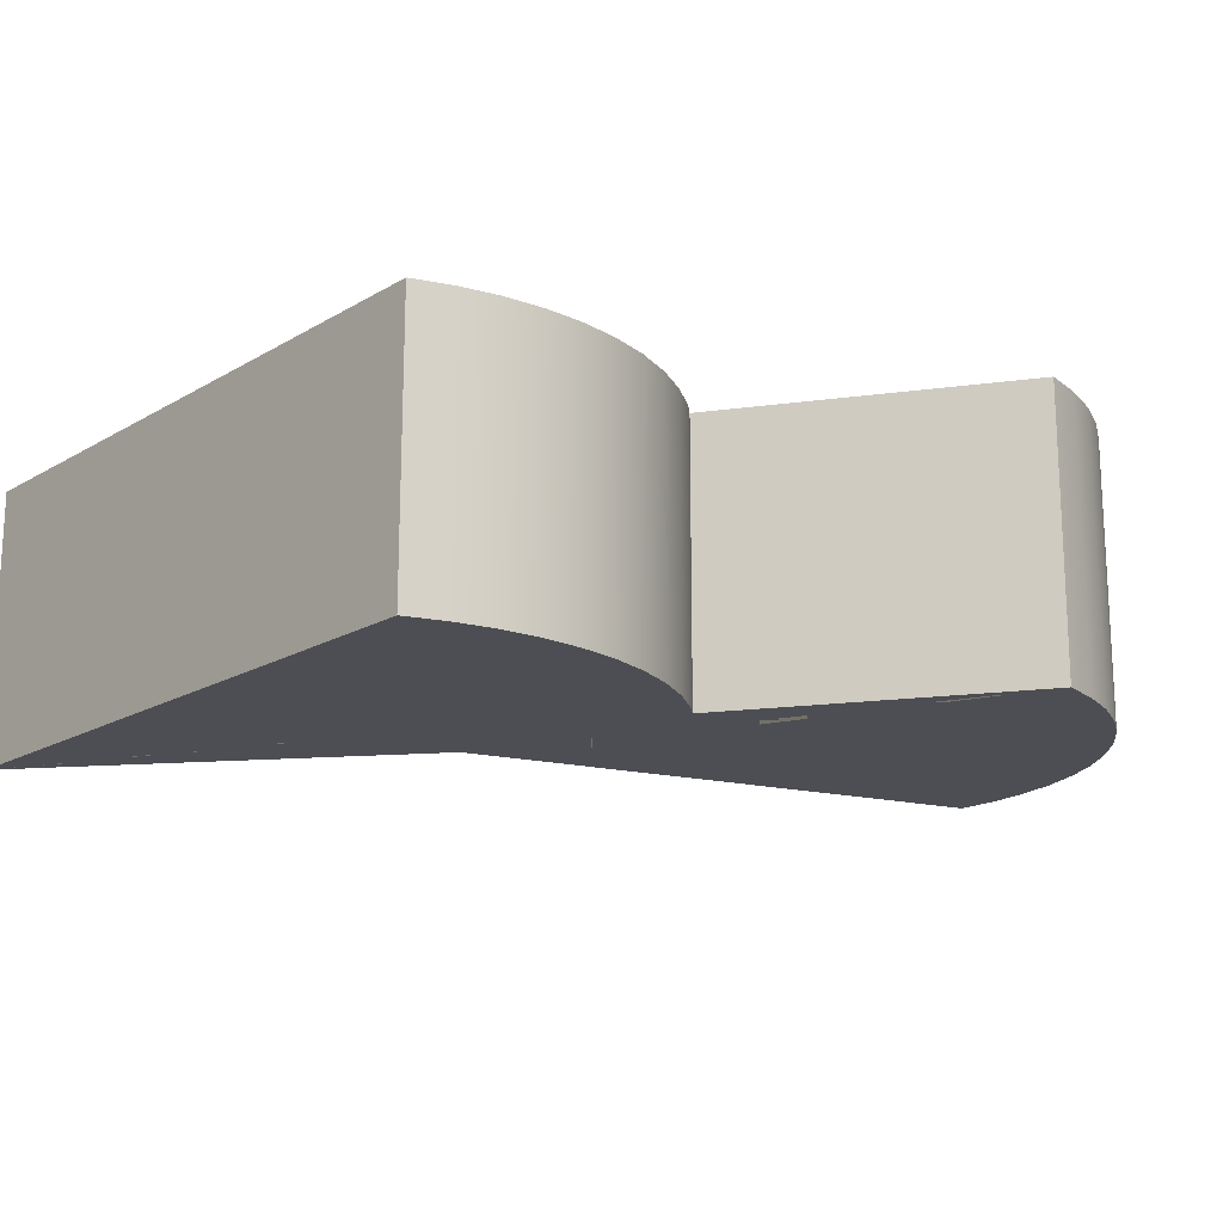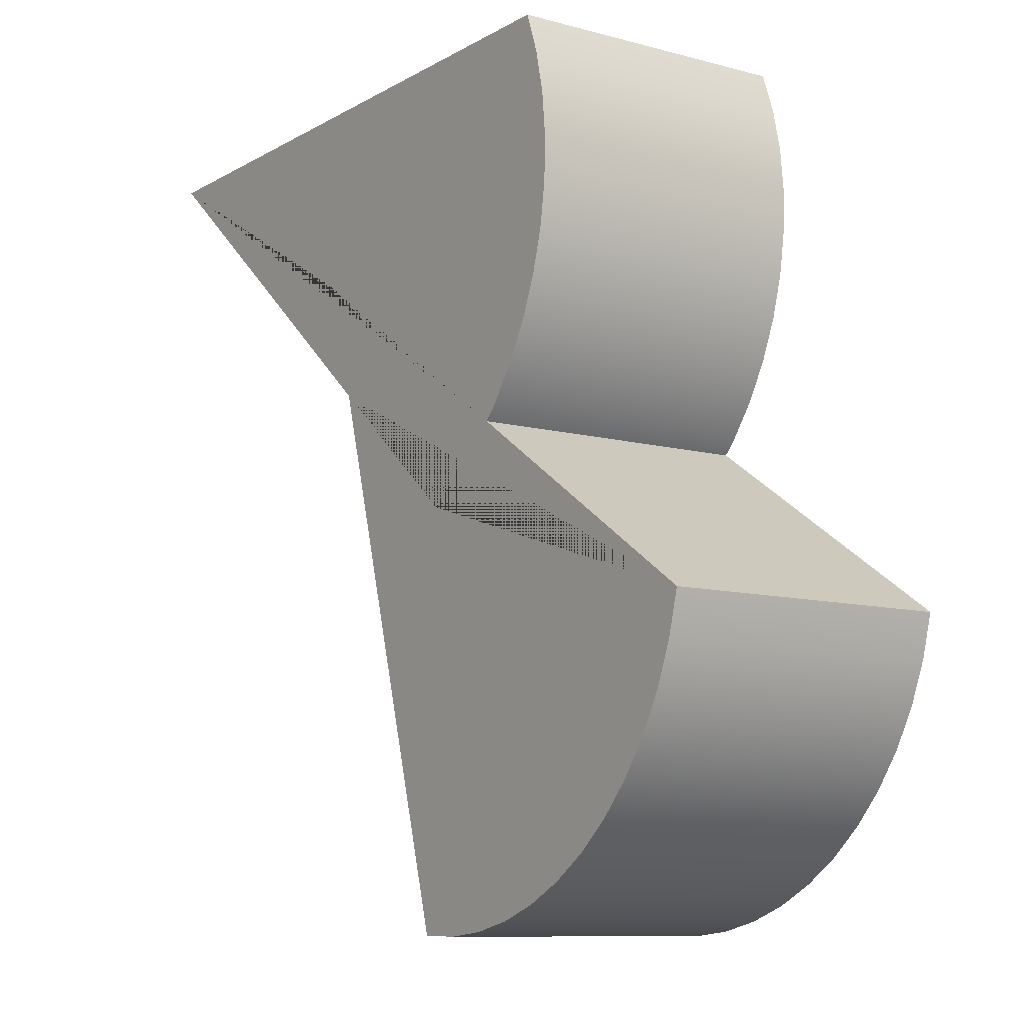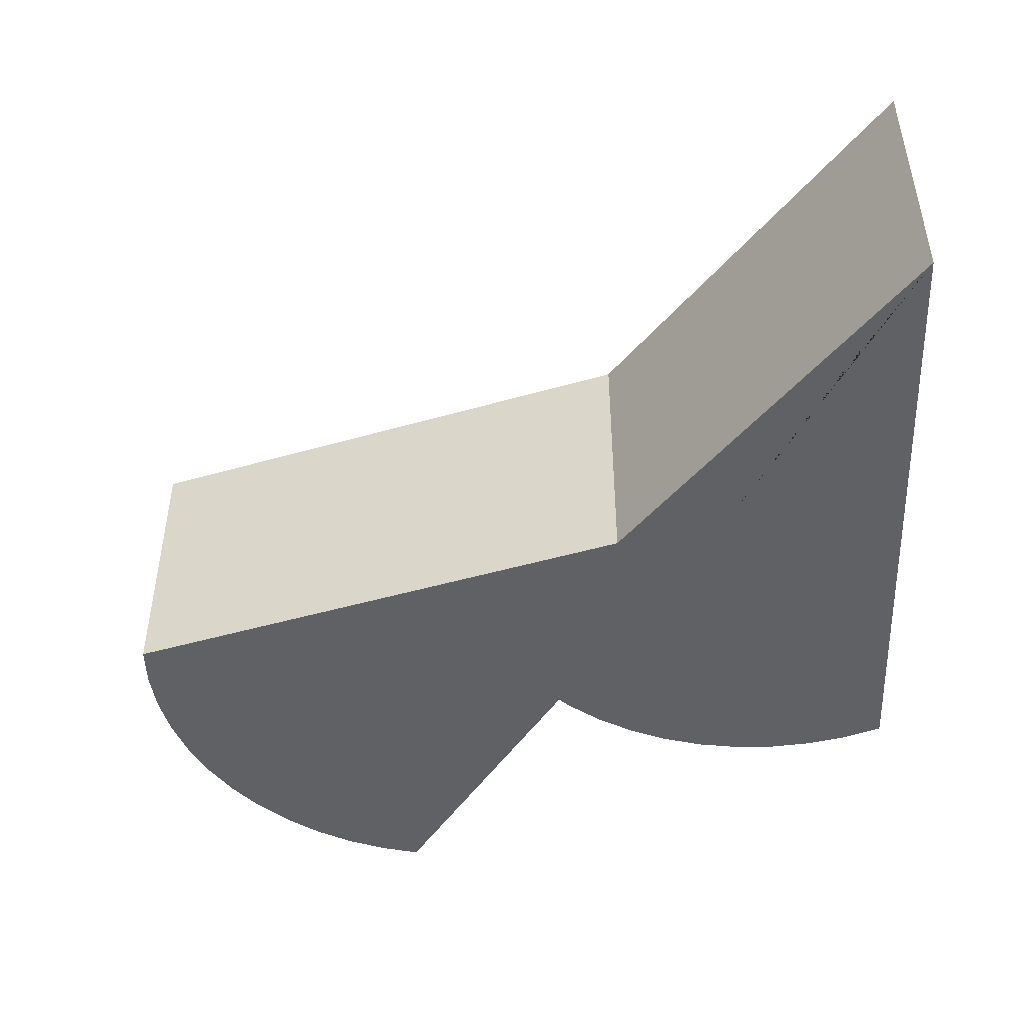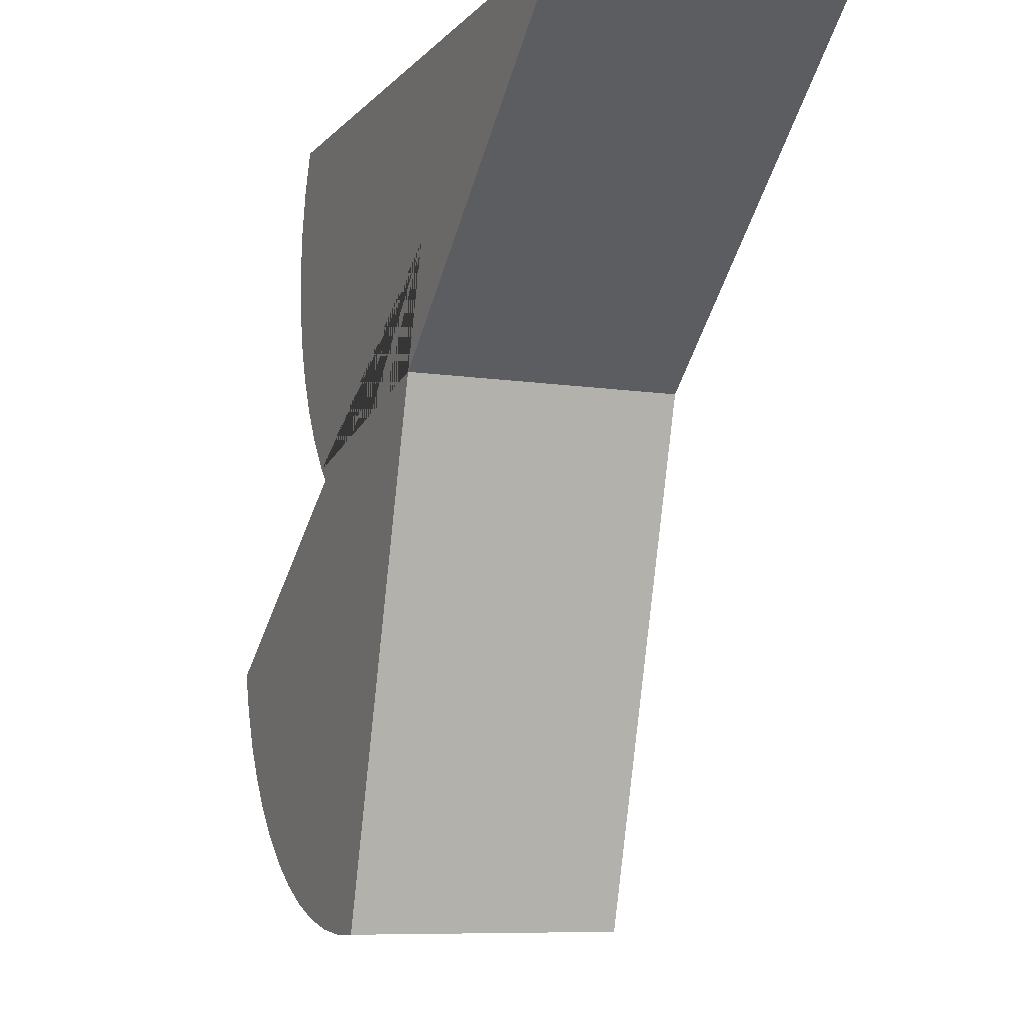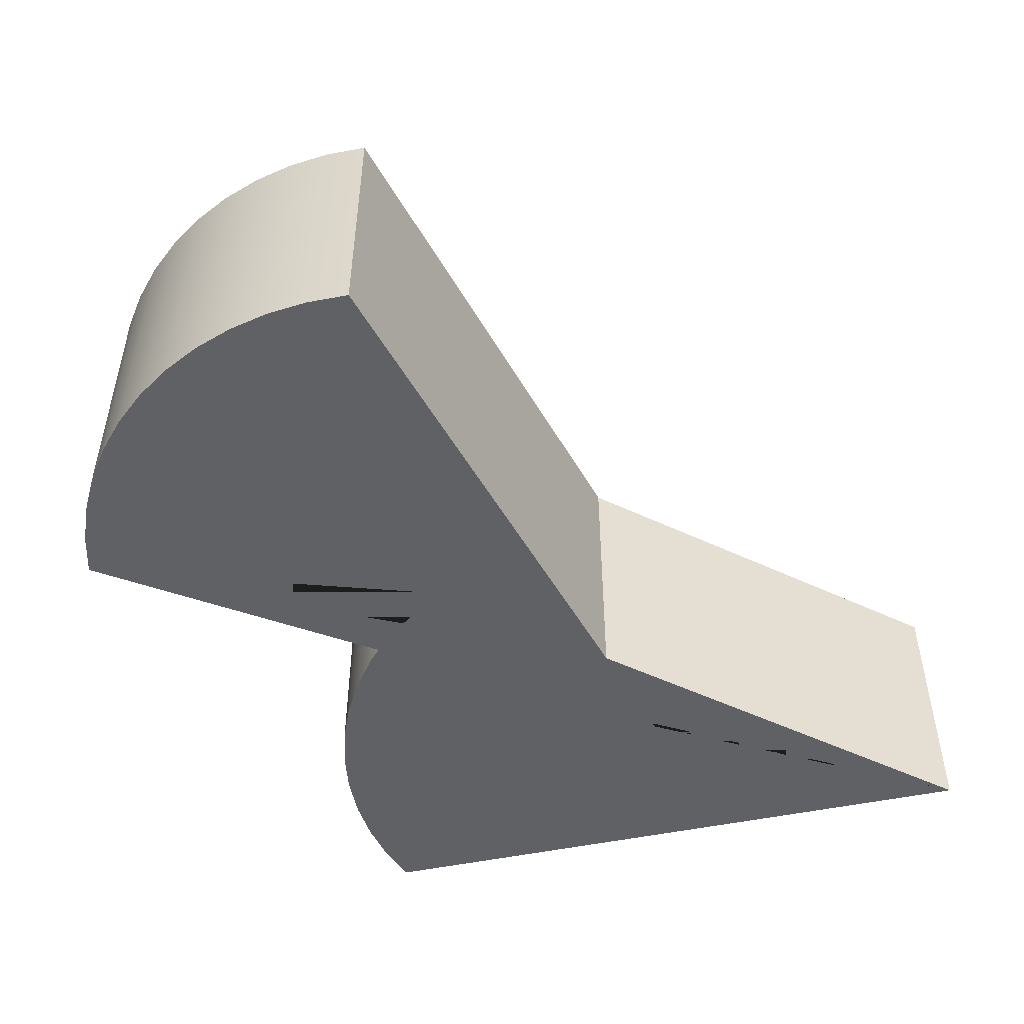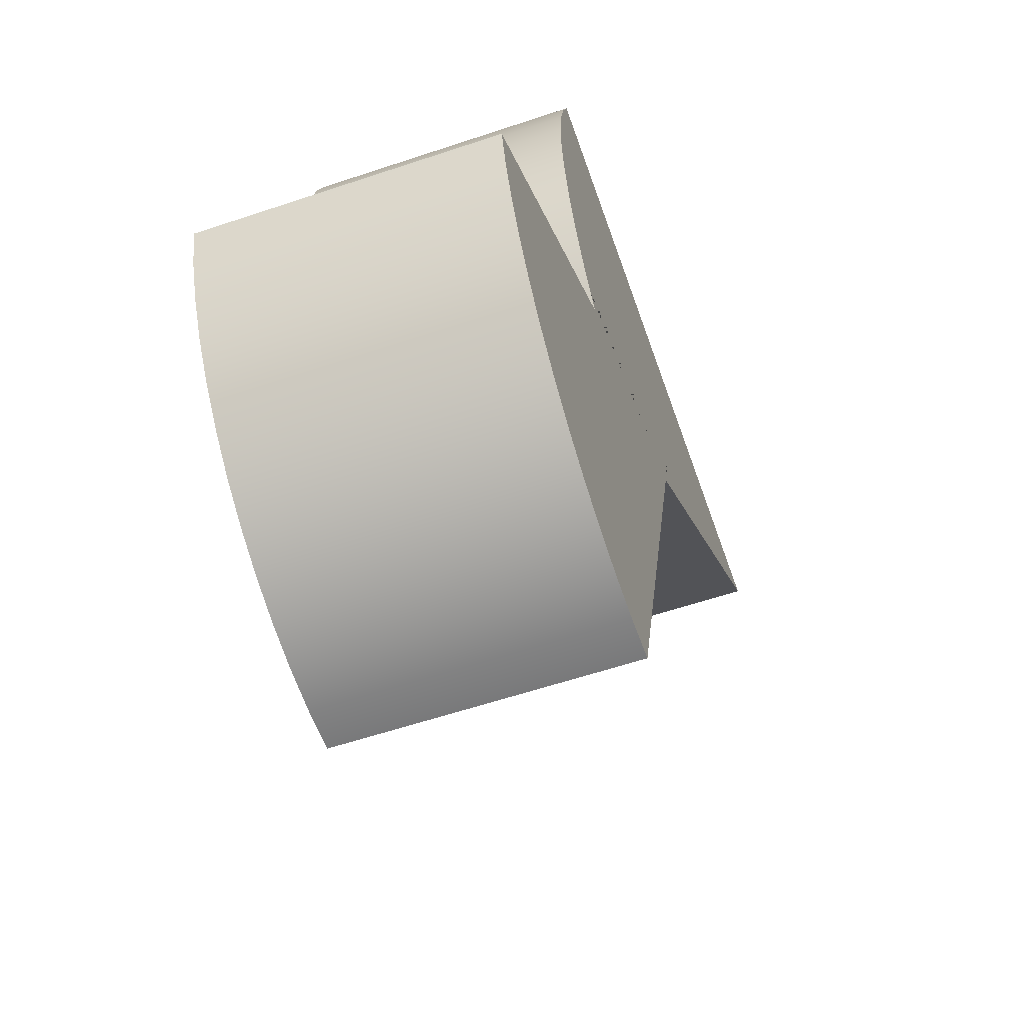
<metadata>
{"format":"obj","ext":"obj","renderer":"f3d","projection":"perspective","resolution":1024,"background":"white","views":[{"elev":-17.3,"azim":49.0,"up":"+Y"},{"elev":-9.8,"azim":55.1,"up":"+Z"},{"elev":-47.1,"azim":-87.6,"up":"+Y"},{"elev":-8.4,"azim":-112.9,"up":"+Z"},{"elev":-50.4,"azim":-167.2,"up":"+Y"},{"elev":-58.8,"azim":109.1,"up":"+Z"}]}
</metadata>
<code>
g Mesh1 Model
v 2892 2.004e-29 -352.4
v 2990 2.256e-14 -436.2
v 2981 4.512e-14 -403.2
v 3058 2.256e-14 -455.2
v 3062 2.004e-29 -451.7
v 3069 2.004e-29 -442.2
v 3074 2.004e-29 -432
v 3079 2.004e-29 -421.2
v 3082 2.004e-29 -409.9
v 3084 2.004e-29 -398.3
v 3084 2.004e-29 -386.5
v 3083 2.004e-29 -374.9
v 3080 2.004e-29 -363.4
v 3077 2.004e-29 -352.4
f 1 2 3 4 5 6 7 8 9 10 11 12 13 14
v 2892 79 -352.4
v 2990 79 -436.2
v 3035 79 -474.1
v 3035 2.004e-29 -474.1
f 2 1 15 16 17 18
v 3077 79 -352.4
f 1 14 19 15
v 3080 79 -363.4
f 14 13 20 19
v 3083 79 -374.9
f 13 12 21 20
v 3084 79 -386.5
f 12 11 22 21
v 3084 79 -398.3
f 11 10 23 22
v 3082 79 -409.9
f 10 9 24 23
v 3079 79 -421.2
f 9 8 25 24
v 3074 79 -432
f 8 7 26 25
v 3069 79 -442.2
f 7 6 27 26
v 3062 79 -451.7
f 6 5 28 27
v 3054 2.004e-29 -460.2
v 3054 79 -460.2
v 3058 79 -455.2
f 5 4 29 30 31 28
v 3134 4.512e-14 -506.4
v 3045 2.004e-29 -467.7
v 3032 4.512e-14 -584.1
v 3044 4.512e-14 -584.4
v 3055 4.512e-14 -583.2
v 3067 4.512e-14 -580.6
v 3078 4.512e-14 -576.6
v 3088 4.512e-14 -571.3
v 3098 4.512e-14 -564.8
v 3107 4.512e-14 -557.2
v 3115 4.512e-14 -548.5
v 3122 4.512e-14 -539
v 3127 4.512e-14 -528.6
v 3131 4.512e-14 -517.7
f 32 4 29 33 18 2 34 35 36 37 38 39 40 41 42 43 44 45
v 3134 79 -506.4
v 2981 79 -403.2
f 3 4 32 46 31 47
f 29 4 3 2 18 33
v 3032 79 -584.1
f 2 3 47 16 48 34
v 3045 79 -467.7
f 47 31 30 49 17 16
f 28 31 47 16 15 19 20 21 22 23 24 25 26 27
v 3131 79 -517.7
v 3127 79 -528.6
v 3122 79 -539
v 3115 79 -548.5
v 3107 79 -557.2
v 3098 79 -564.8
v 3088 79 -571.3
v 3078 79 -576.6
v 3067 79 -580.6
v 3055 79 -583.2
v 3044 79 -584.4
f 48 16 17 49 30 31 46 50 51 52 53 54 55 56 57 58 59 60
f 33 18 17 49
f 29 33 49 30
f 32 45 50 46
f 45 44 51 50
f 44 43 52 51
f 43 42 53 52
f 42 41 54 53
f 41 40 55 54
f 40 39 56 55
f 39 38 57 56
f 38 37 58 57
f 37 36 59 58
f 36 35 60 59
f 35 34 48 60

</code>
